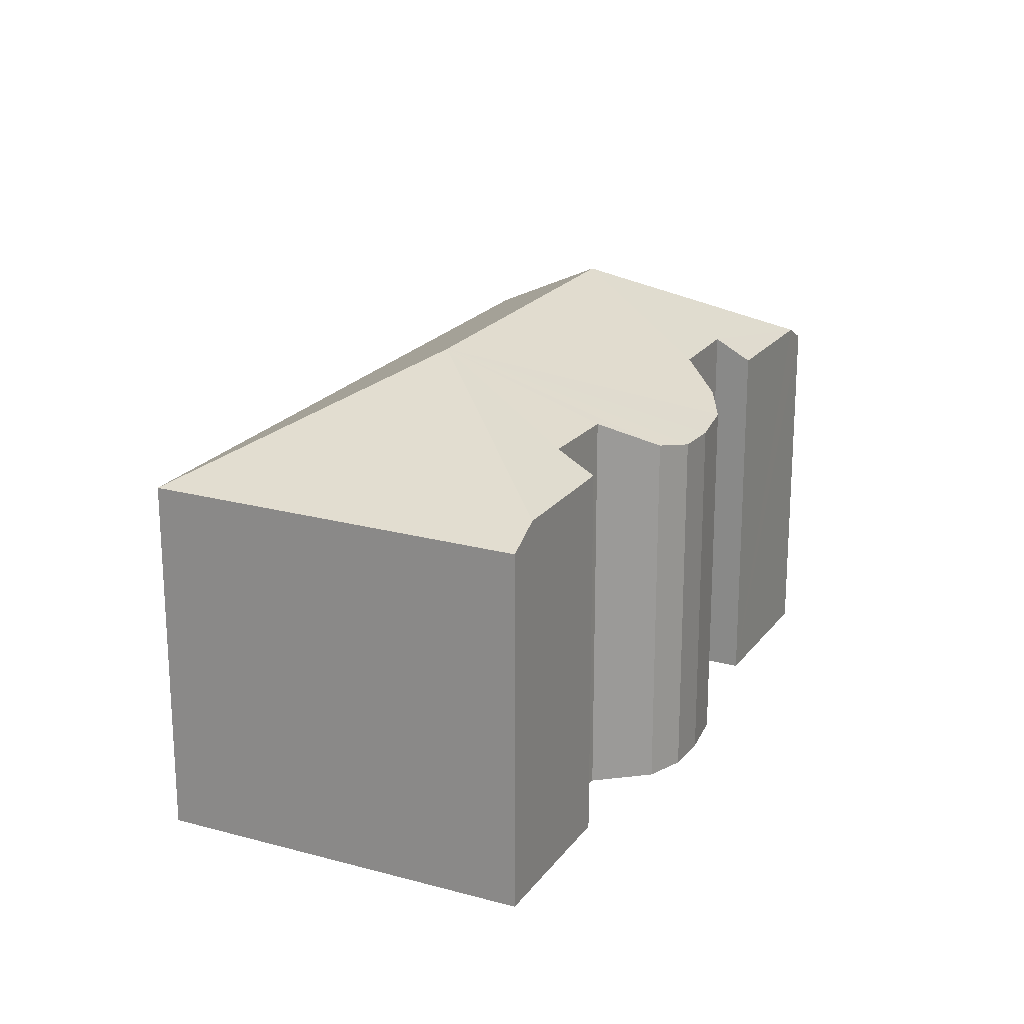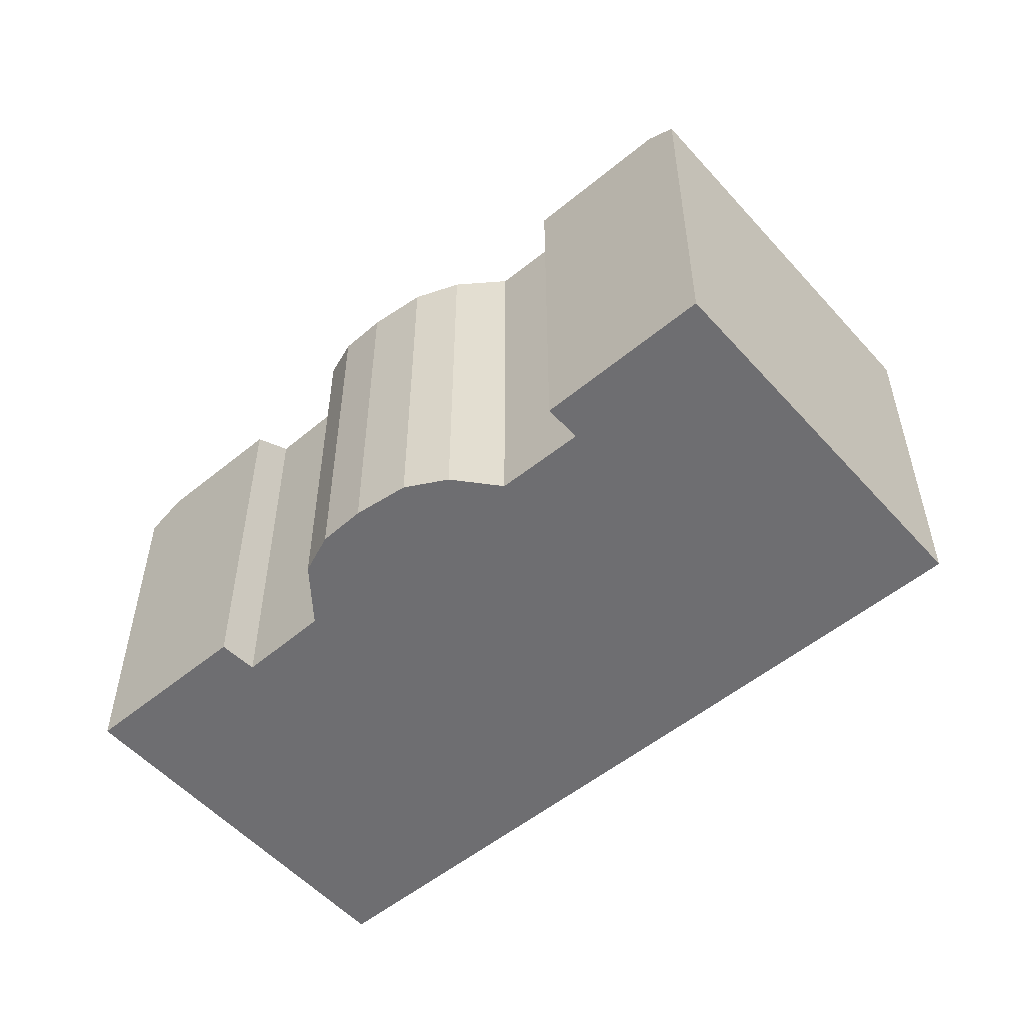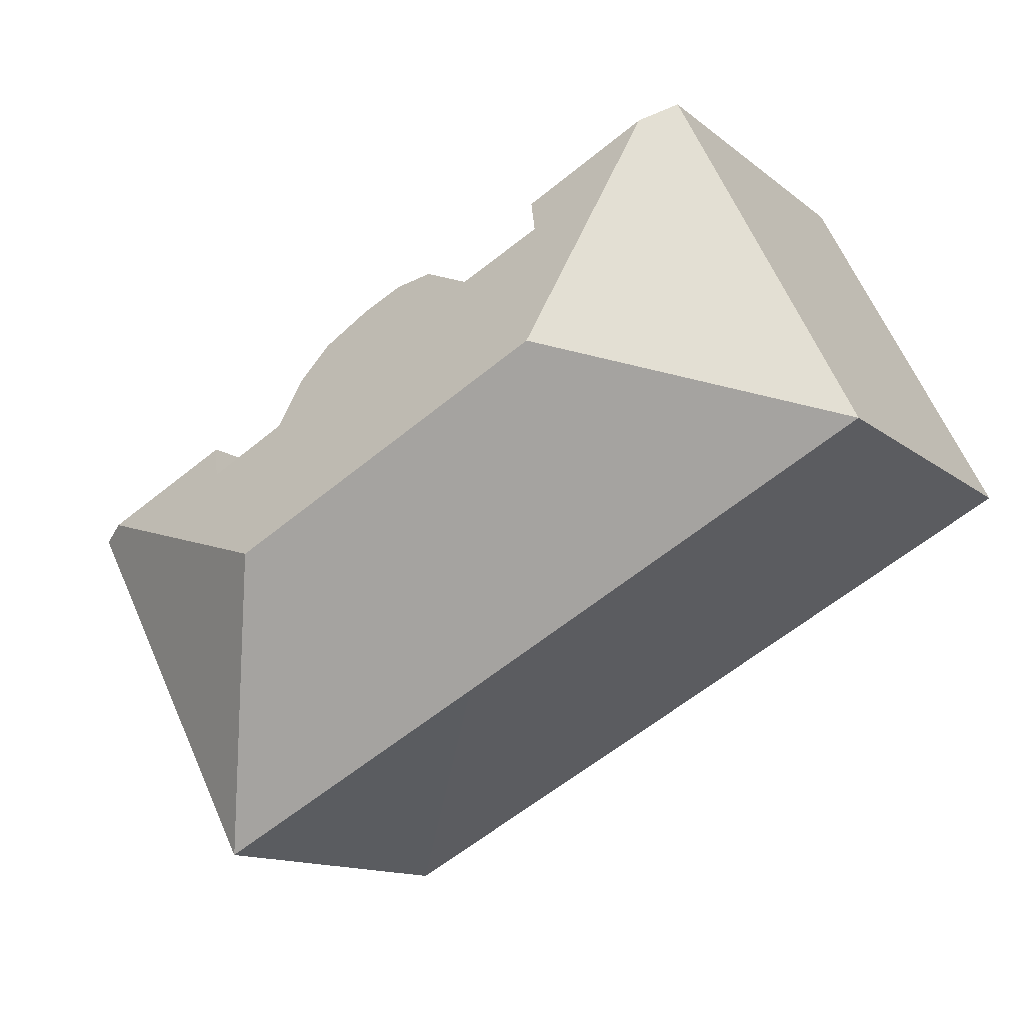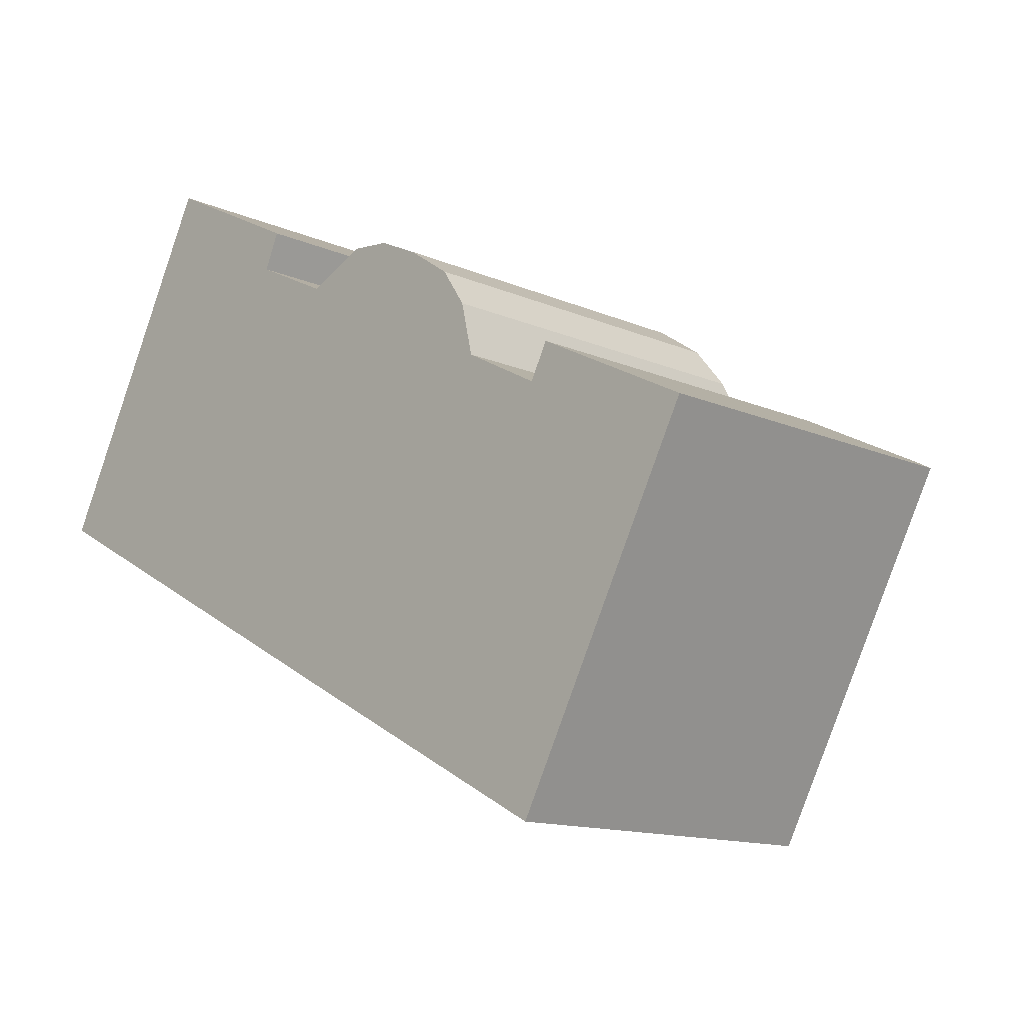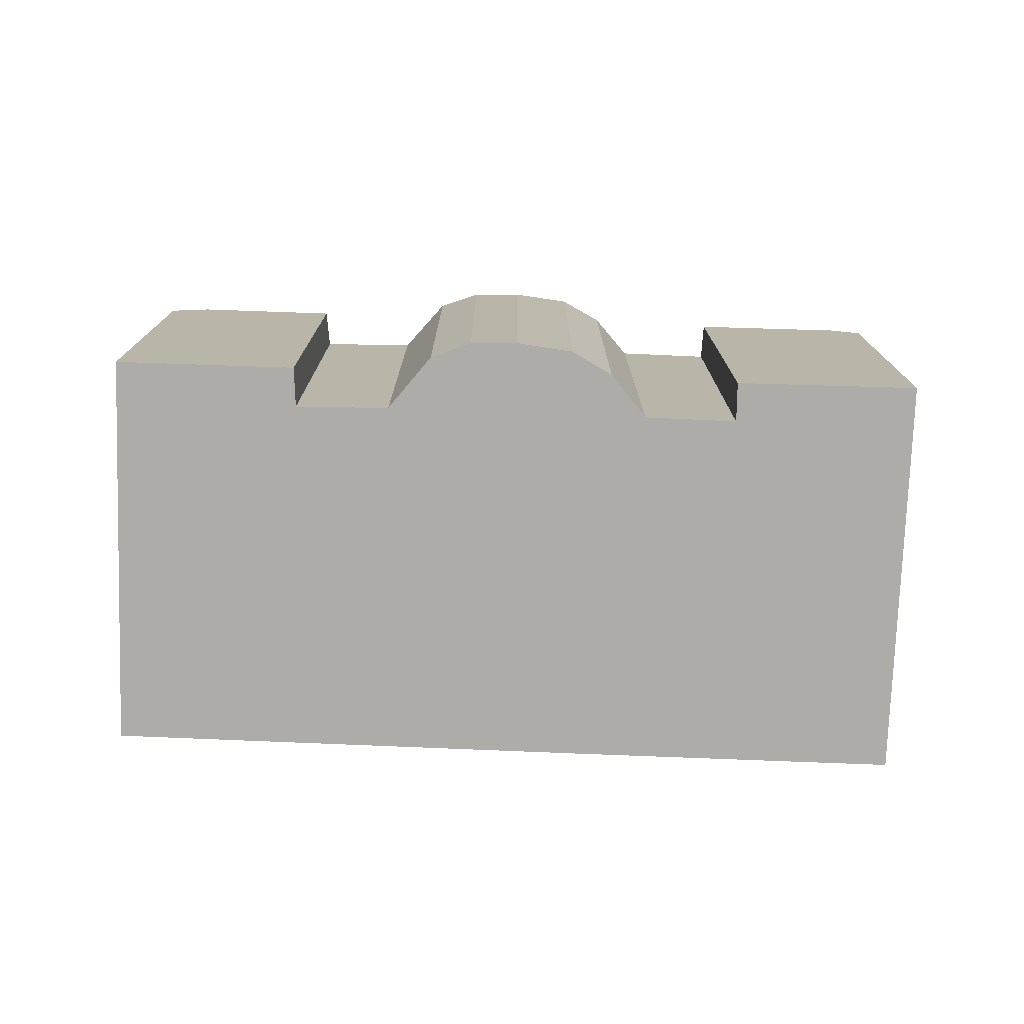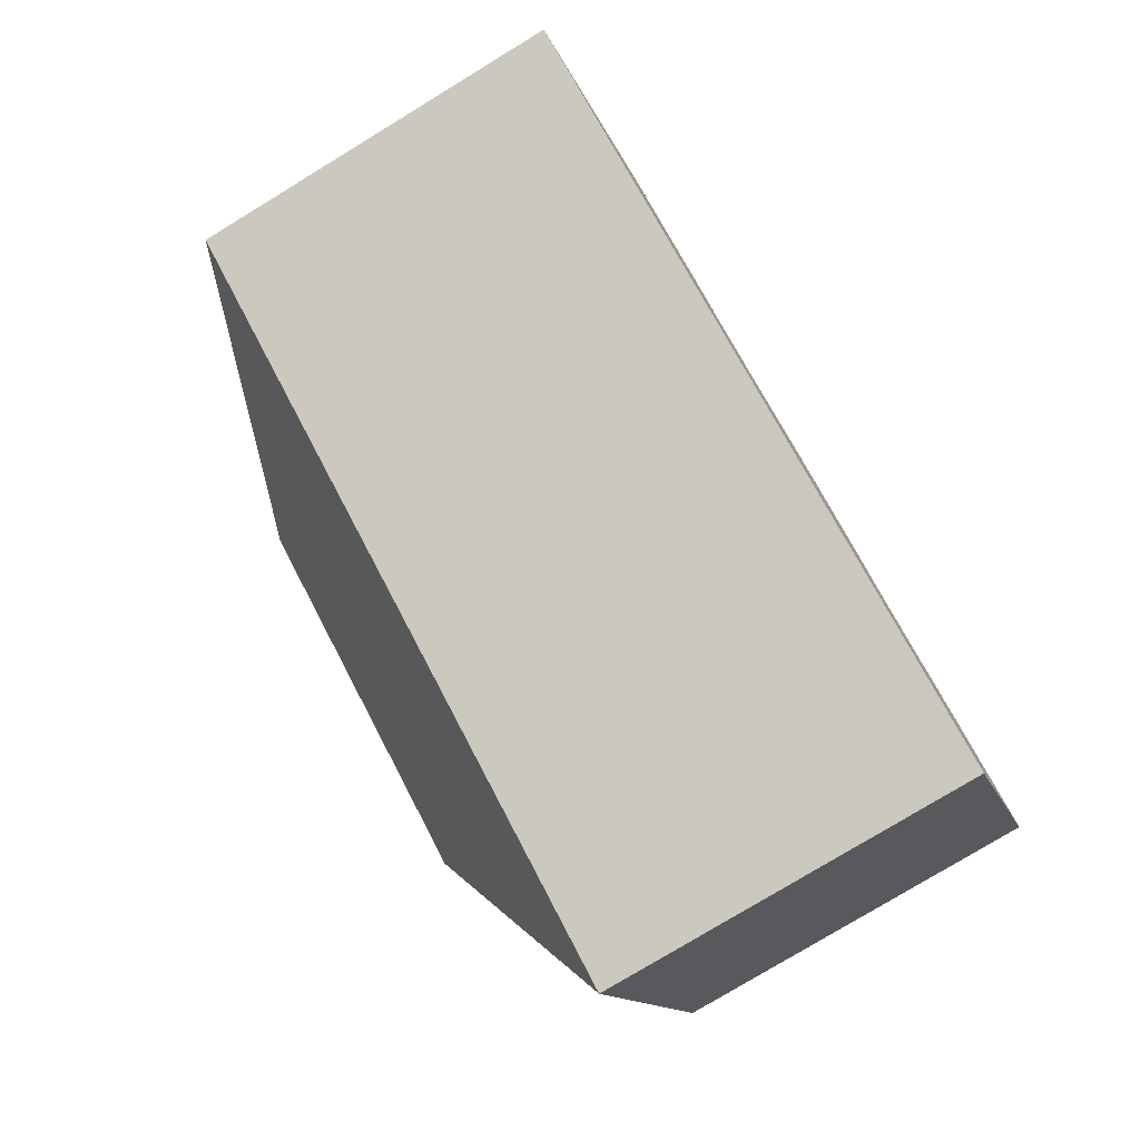
<metadata>
{"format":"obj","ext":"obj","renderer":"f3d","projection":"perspective","resolution":1024,"background":"white","views":[{"elev":20.6,"azim":-36.6,"up":"+Y"},{"elev":-54.4,"azim":68.6,"up":"+Y"},{"elev":-13.0,"azim":-149.8,"up":"+Z"},{"elev":-13.1,"azim":45.0,"up":"+Z"},{"elev":-76.7,"azim":25.6,"up":"+Y"},{"elev":-78.1,"azim":-58.7,"up":"+Z"}]}
</metadata>
<code>
v  17.97 14.18 -2.446
v  26.04 10.85 -0.596
v  20.59 10.85 -10.91
v  25.27 11.31 -0.199
v  8.427 14.18 2.607
v  12.23 10.85 -6.498
v  0 10.86 6.649e-16
v  6.237 11.38 9.714
v  5.267 10.8 10.22
v  20.86 11.94 0.787
v  18.51 11.94 2.044
v  18.15 11.29 3.616
v  17.41 10.95 4.724
v  16.07 10.85 5.652
v  14.83 10.88 6.24
v  13.6 11.13 6.365
v  11.82 11.95 5.56
v  9.402 11.98 6.767
v  9.861 11.37 7.823
v  21.37 11.34 1.807
v  14.83 -3.821e-16 6.24
v  16.07 -3.461e-16 5.652
v  17.41 -2.893e-16 4.724
v  18.15 -2.214e-16 3.616
v  20.86 -4.819e-17 0.787
v  18.51 -1.252e-16 2.044
v  21.37 -1.106e-16 1.807
v  26.04 3.649e-17 -0.596
v  25.27 1.219e-17 -0.199
v  9.861 -4.79e-16 7.823
v  5.267 -6.258e-16 10.22
v  6.237 -5.948e-16 9.714
v  9.402 -4.144e-16 6.767
v  11.82 -3.405e-16 5.56
v  0 0 0
v  13.6 -3.897e-16 6.365
v  20.59 6.68e-16 -10.91
v  12.23 3.979e-16 -6.498
g defaultobject
f 1 2 3
f 2 1 4
f 5 6 7
f 6 5 1
f 6 1 3
f 8 7 9
f 7 8 5
f 1 10 4
f 10 1 11
f 11 1 5
f 11 5 12
f 12 5 13
f 13 5 14
f 14 5 15
f 15 5 16
f 16 5 17
f 17 5 18
f 18 5 8
f 18 8 19
f 20 4 10
f 21 14 15
f 14 21 22
f 14 23 13
f 23 14 22
f 13 24 12
f 24 13 23
f 11 25 10
f 25 11 26
f 27 4 20
f 4 27 2
f 2 27 28
f 28 27 29
f 9 19 8
f 19 9 30
f 30 9 31
f 30 31 32
f 33 17 18
f 17 33 34
f 12 26 11
f 26 12 24
f 25 20 10
f 20 25 27
f 35 9 7
f 9 35 31
f 34 16 17
f 16 34 36
f 2 37 3
f 37 2 28
f 19 33 18
f 33 19 30
f 37 6 3
f 6 37 7
f 7 37 38
f 7 38 35
f 36 15 16
f 15 36 21
f 38 31 35
f 31 38 32
f 32 38 33
f 33 38 34
f 34 38 37
f 34 37 36
f 36 37 21
f 21 37 22
f 22 37 23
f 23 37 24
f 24 37 26
f 26 37 25
f 25 37 28
f 25 28 29
f 25 29 27
f 30 32 33

</code>
